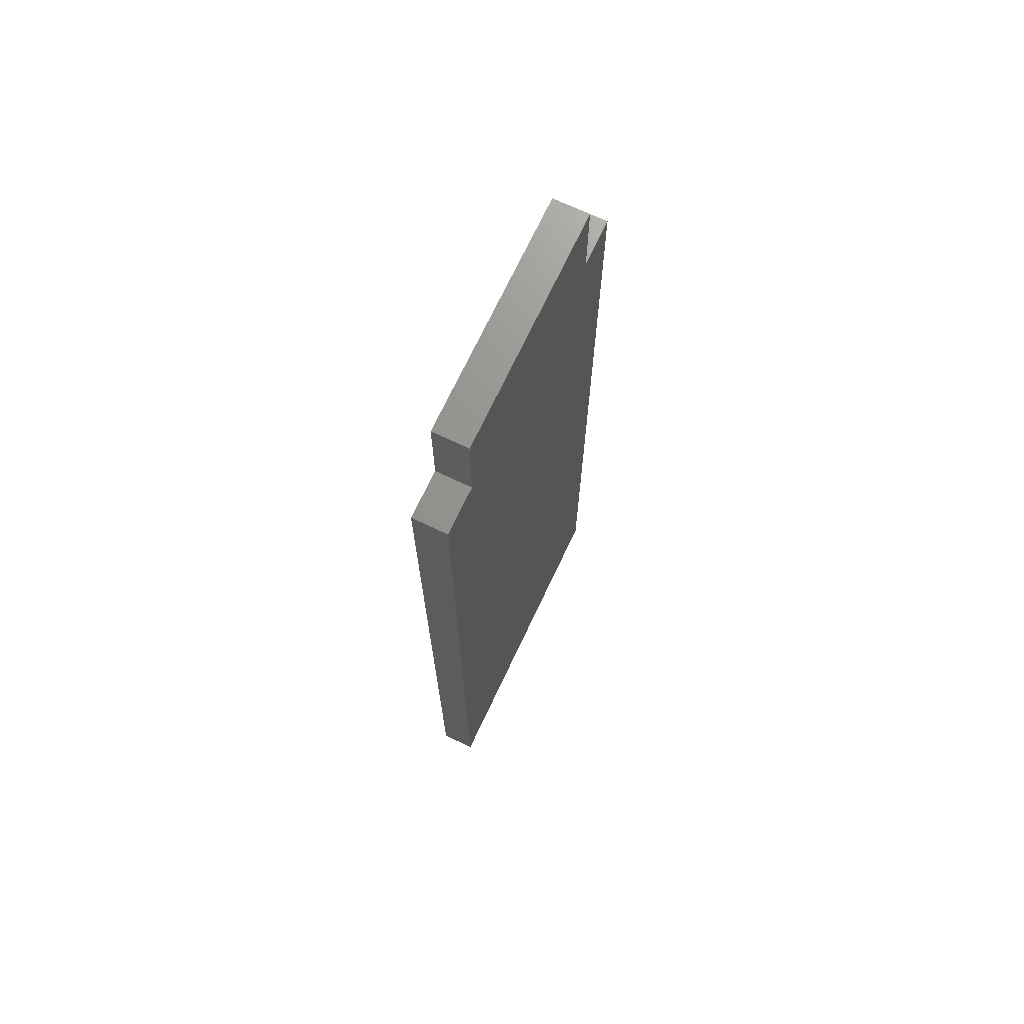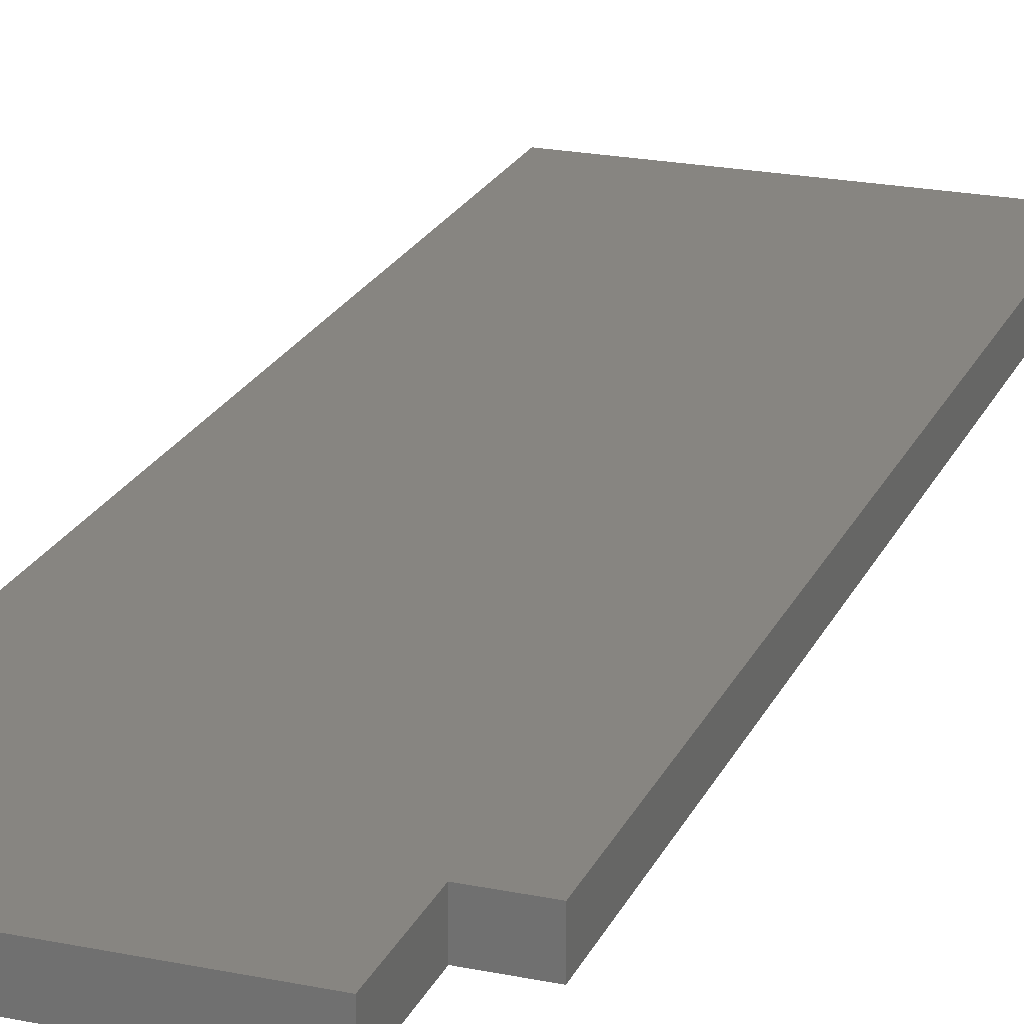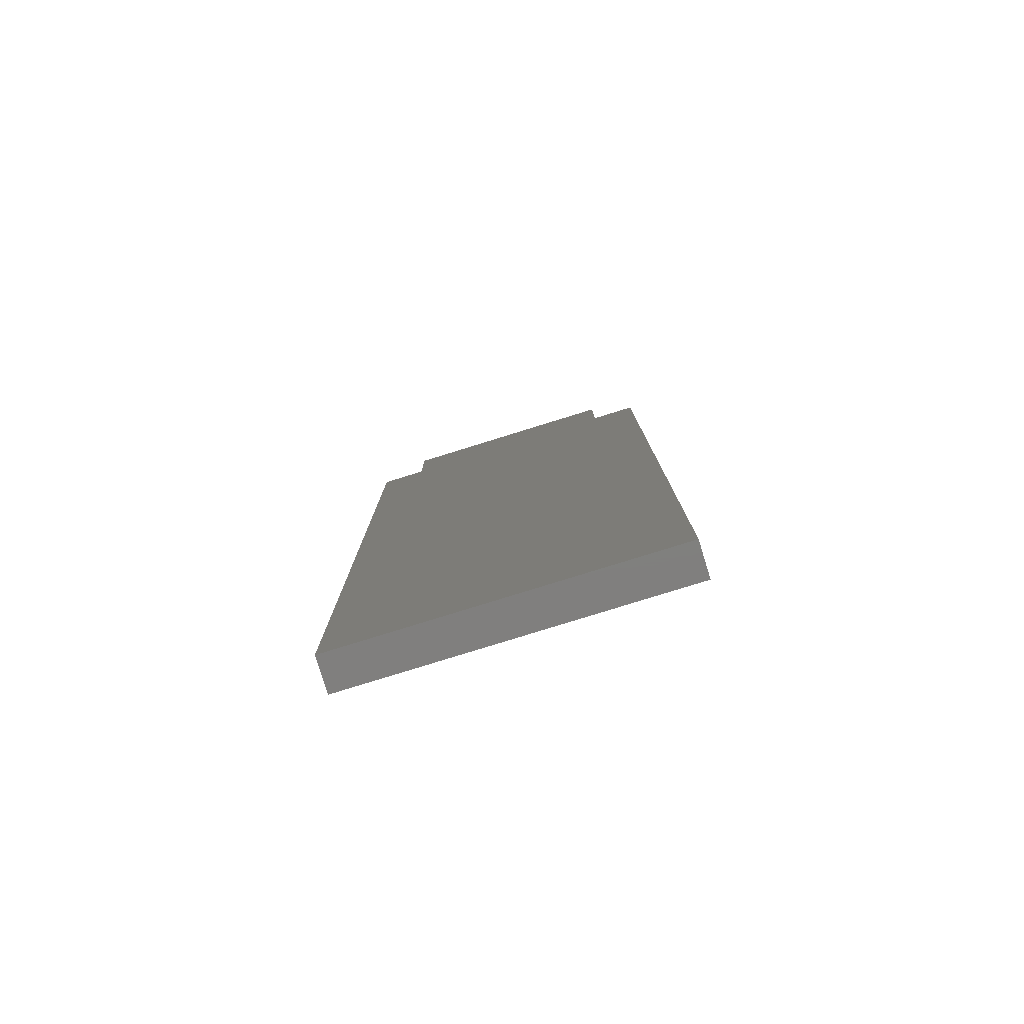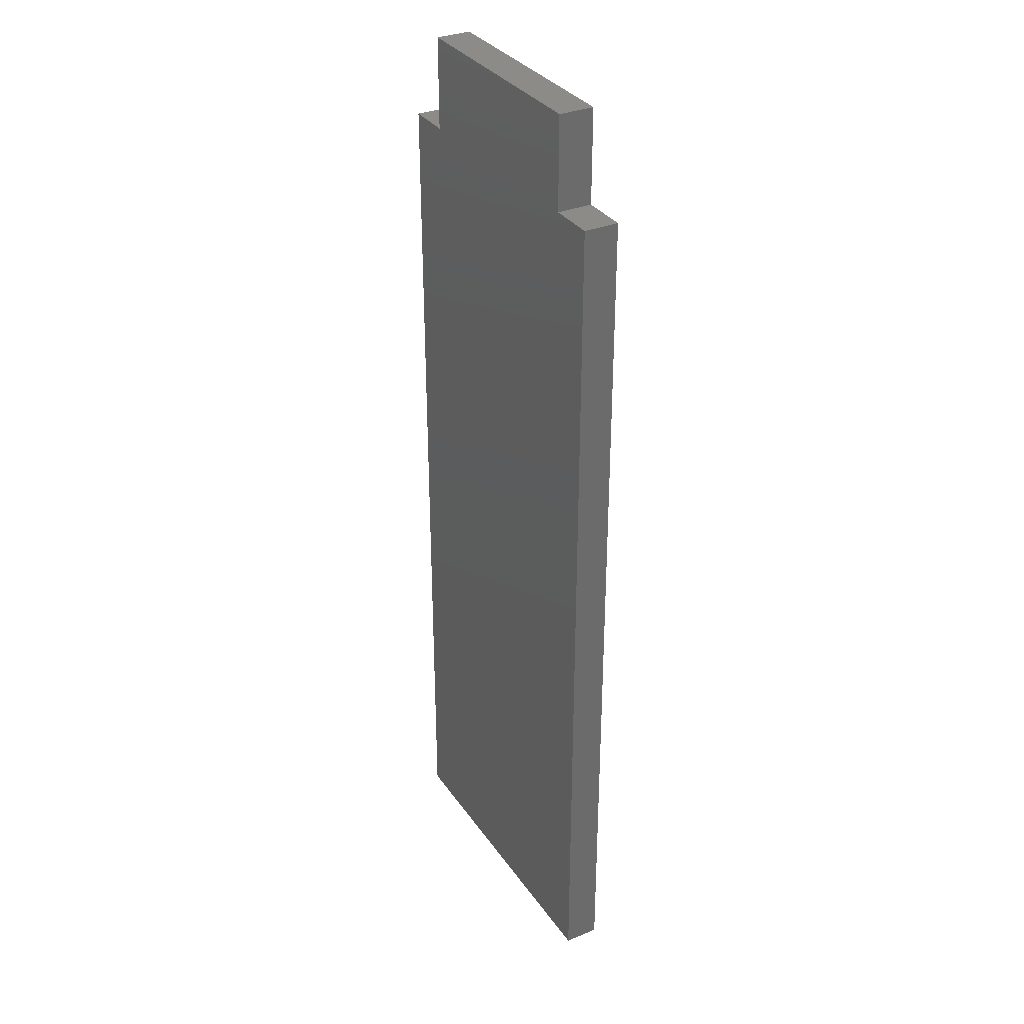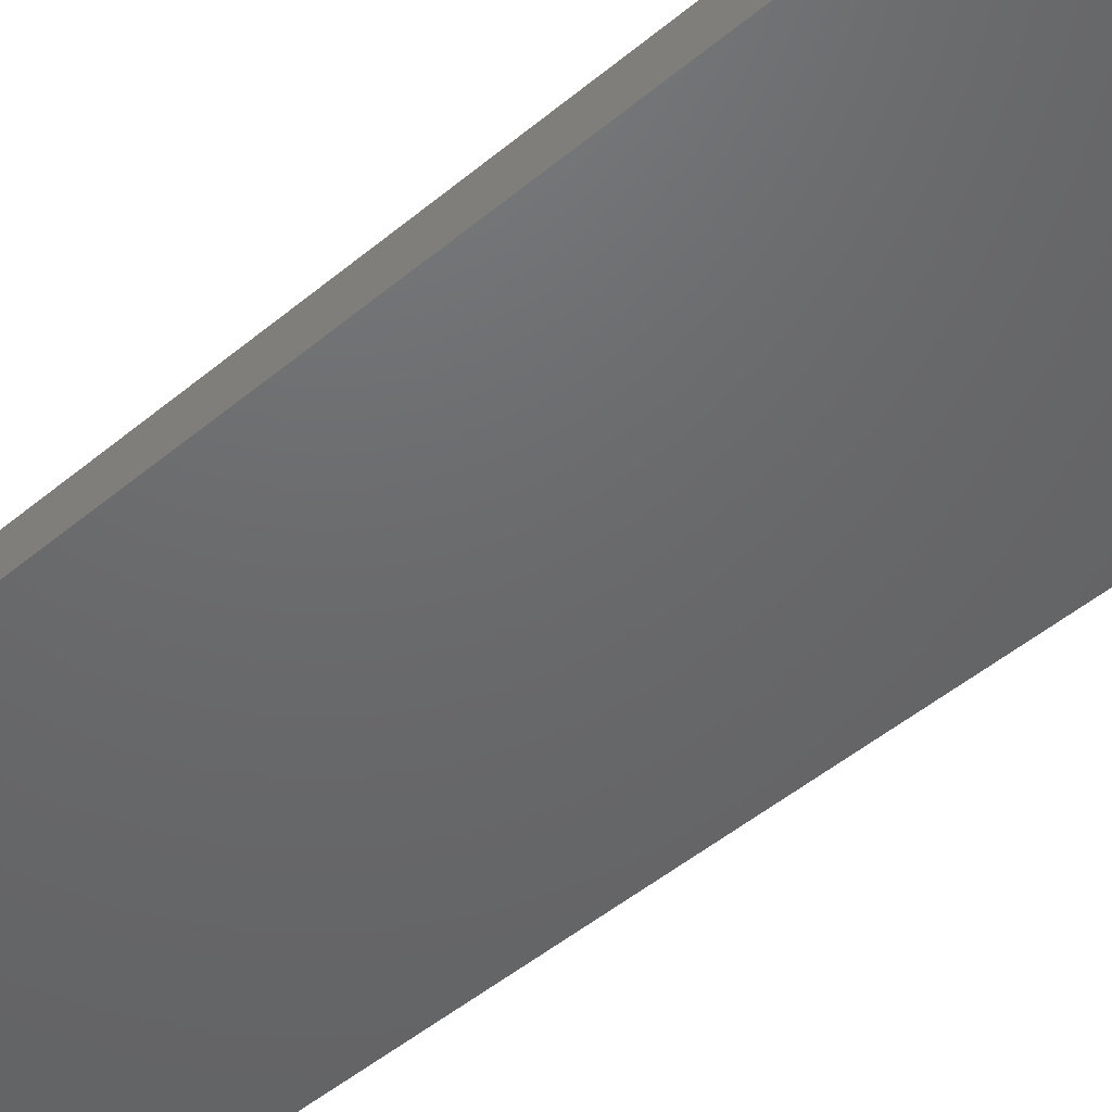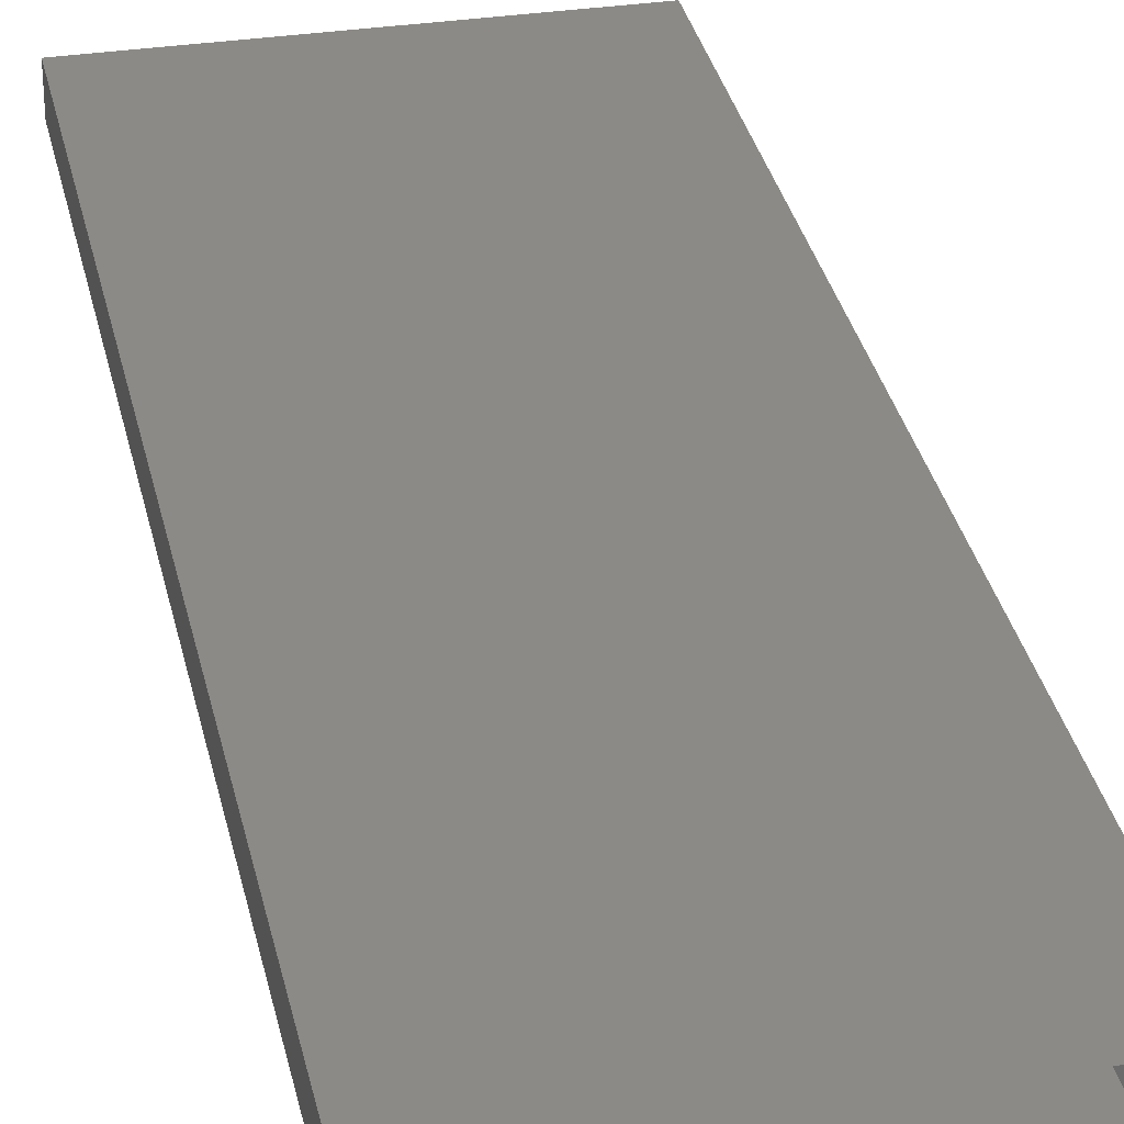
<metadata>
{"format":"stl","ext":"stl","renderer":"f3d","projection":"perspective","resolution":1024,"background":"white","views":[{"elev":71.2,"azim":-64.7,"up":"+Y"},{"elev":21.9,"azim":-160.3,"up":"+Z"},{"elev":-79.9,"azim":17.2,"up":"+Y"},{"elev":33.1,"azim":-119.3,"up":"+Y"},{"elev":-47.5,"azim":133.4,"up":"+Z"},{"elev":32.1,"azim":168.2,"up":"+Z"}]}
</metadata>
<code>
# stl→obj: 16 verts, 28 faces
v 86.54 207.9 0
v 90.54 207.9 0
v 90.54 131.9 0
v 62.54 131.9 0
v 62.54 207.9 0
v 66.54 207.9 0
v 66.54 215.9 0
v 86.54 215.9 0
v 90.54 131.9 3
v 90.54 207.9 3
v 62.54 131.9 3
v 86.54 207.9 3
v 62.54 207.9 3
v 66.54 207.9 3
v 66.54 215.9 3
v 86.54 215.9 3
f 1 2 3
f 4 5 6
f 7 8 6
f 8 1 6
f 6 1 4
f 1 3 4
f 9 10 11
f 10 12 11
f 13 11 14
f 11 12 14
f 14 12 15
f 12 16 15
f 15 16 7
f 16 8 7
f 16 12 8
f 12 1 8
f 13 14 5
f 14 6 5
f 14 15 6
f 15 7 6
f 11 13 4
f 13 5 4
f 9 11 3
f 11 4 3
f 10 9 2
f 9 3 2
f 12 10 1
f 10 2 1

</code>
